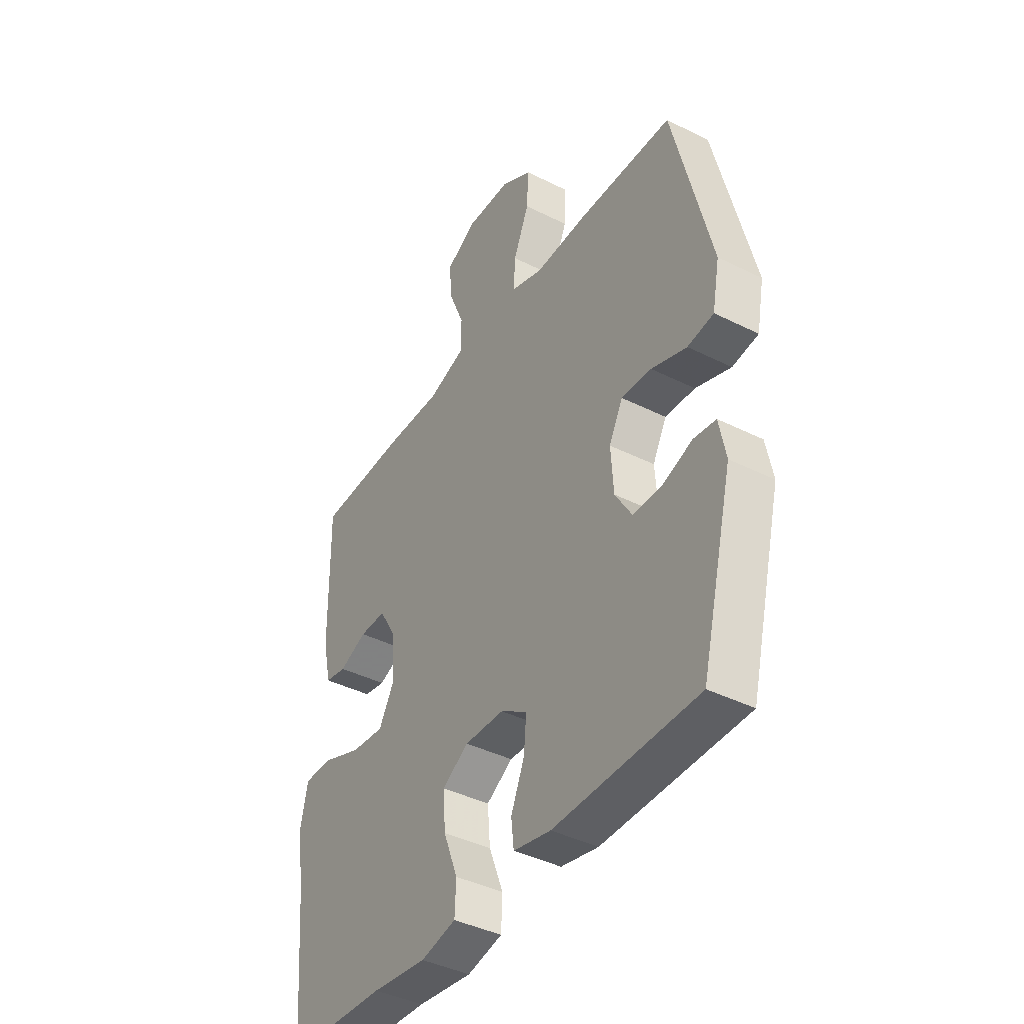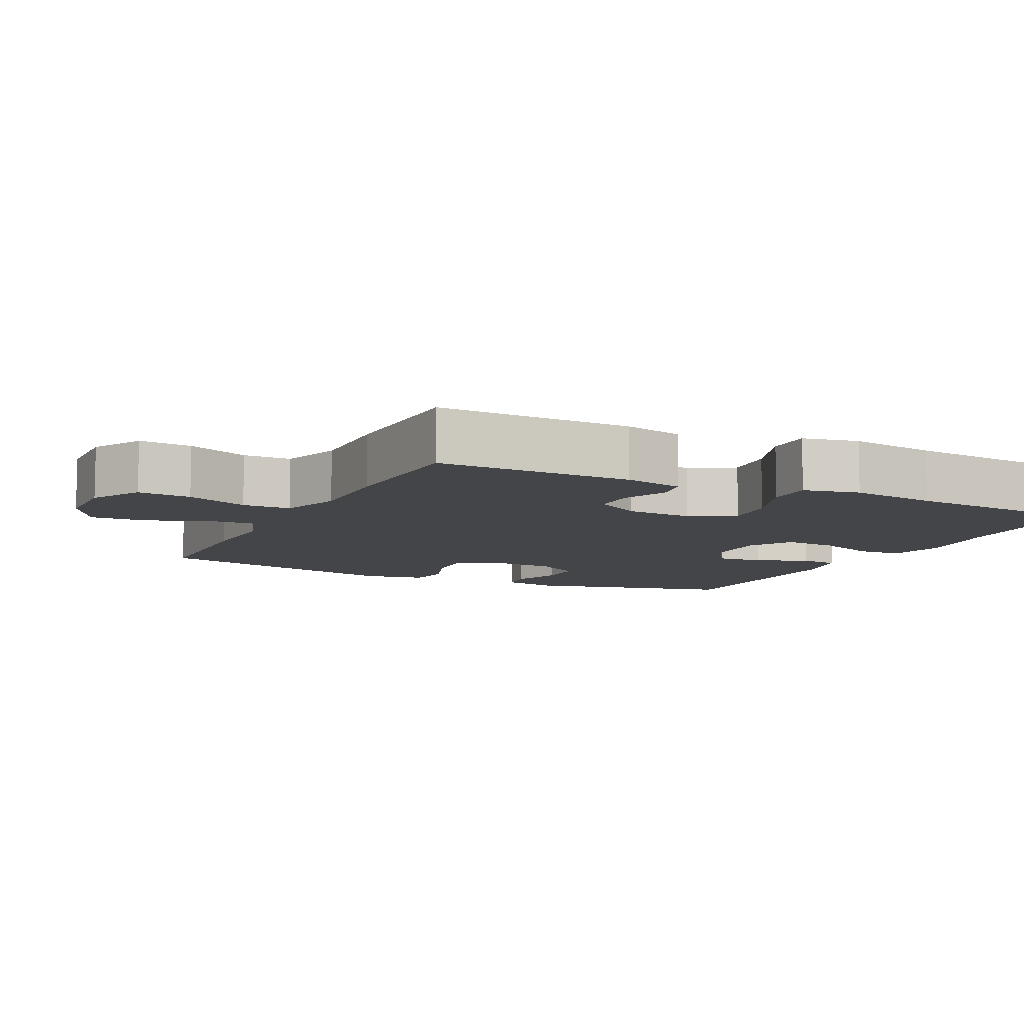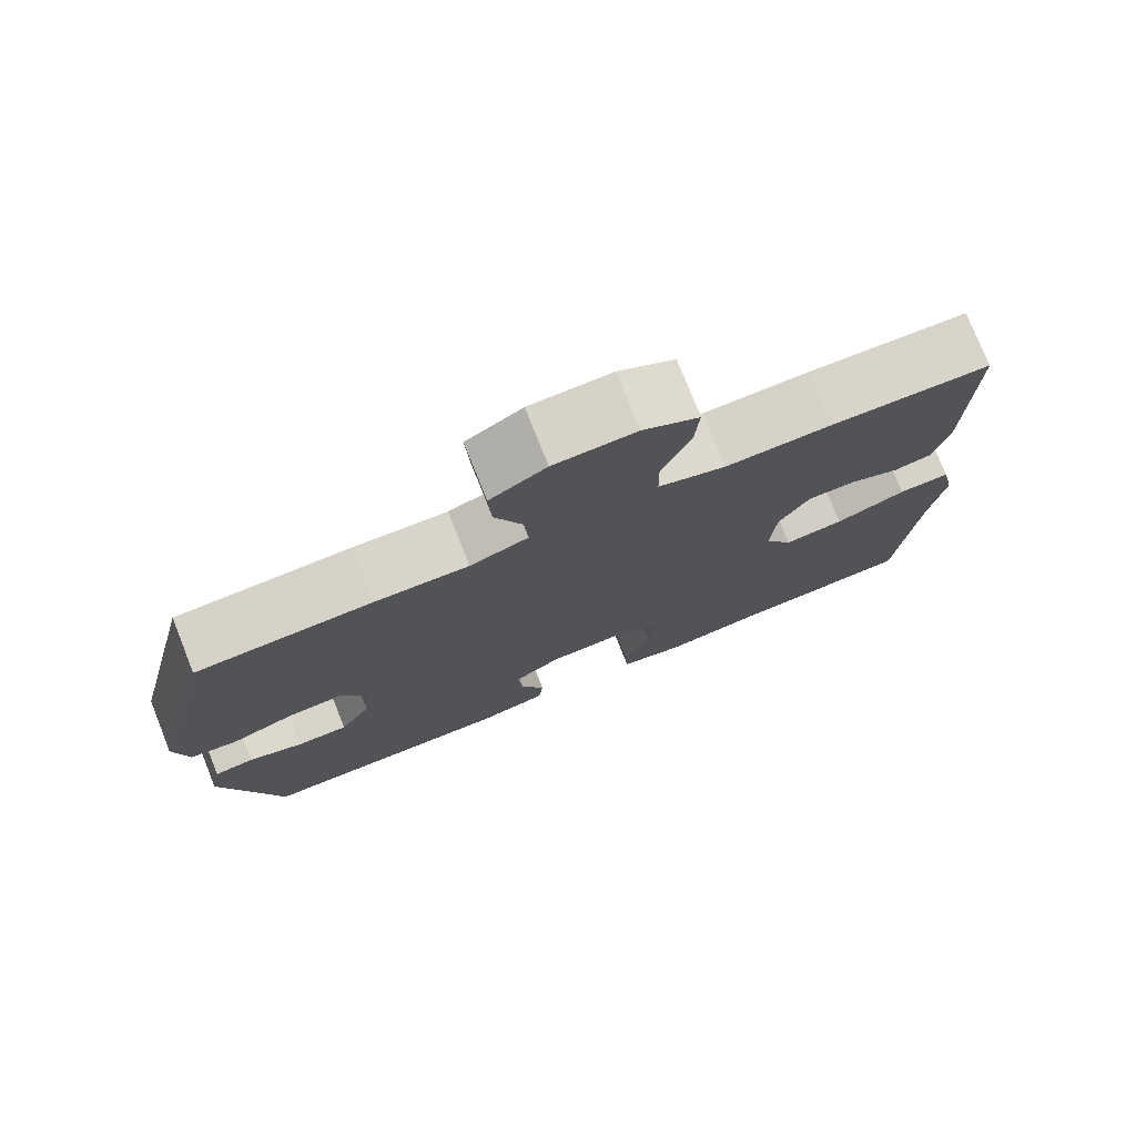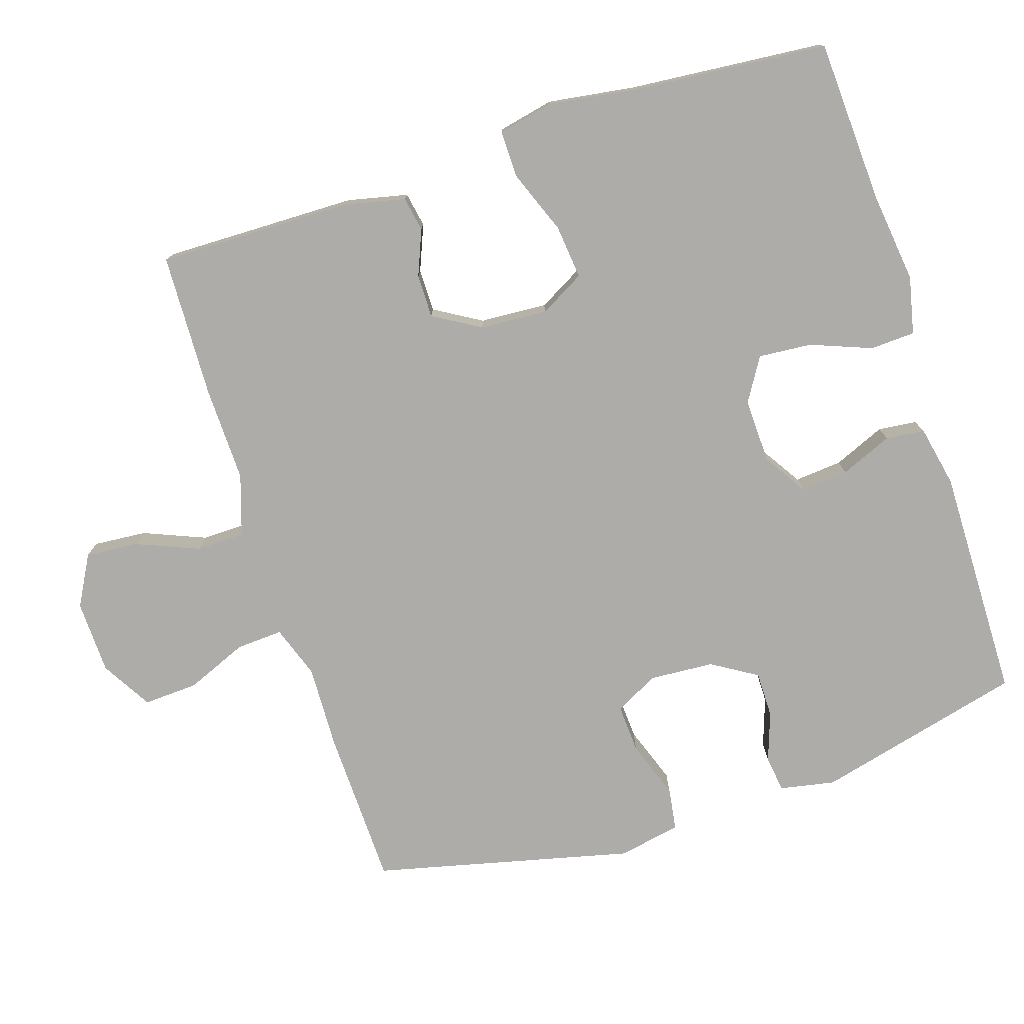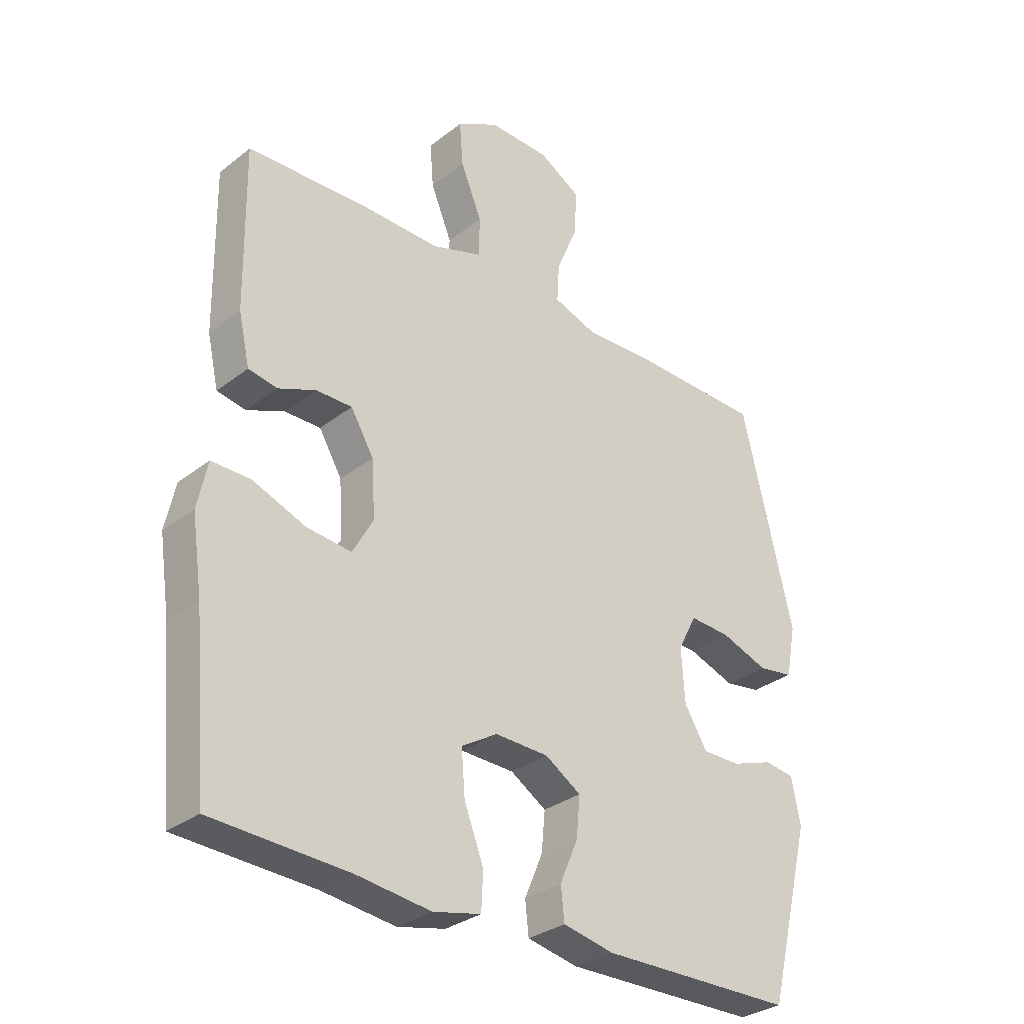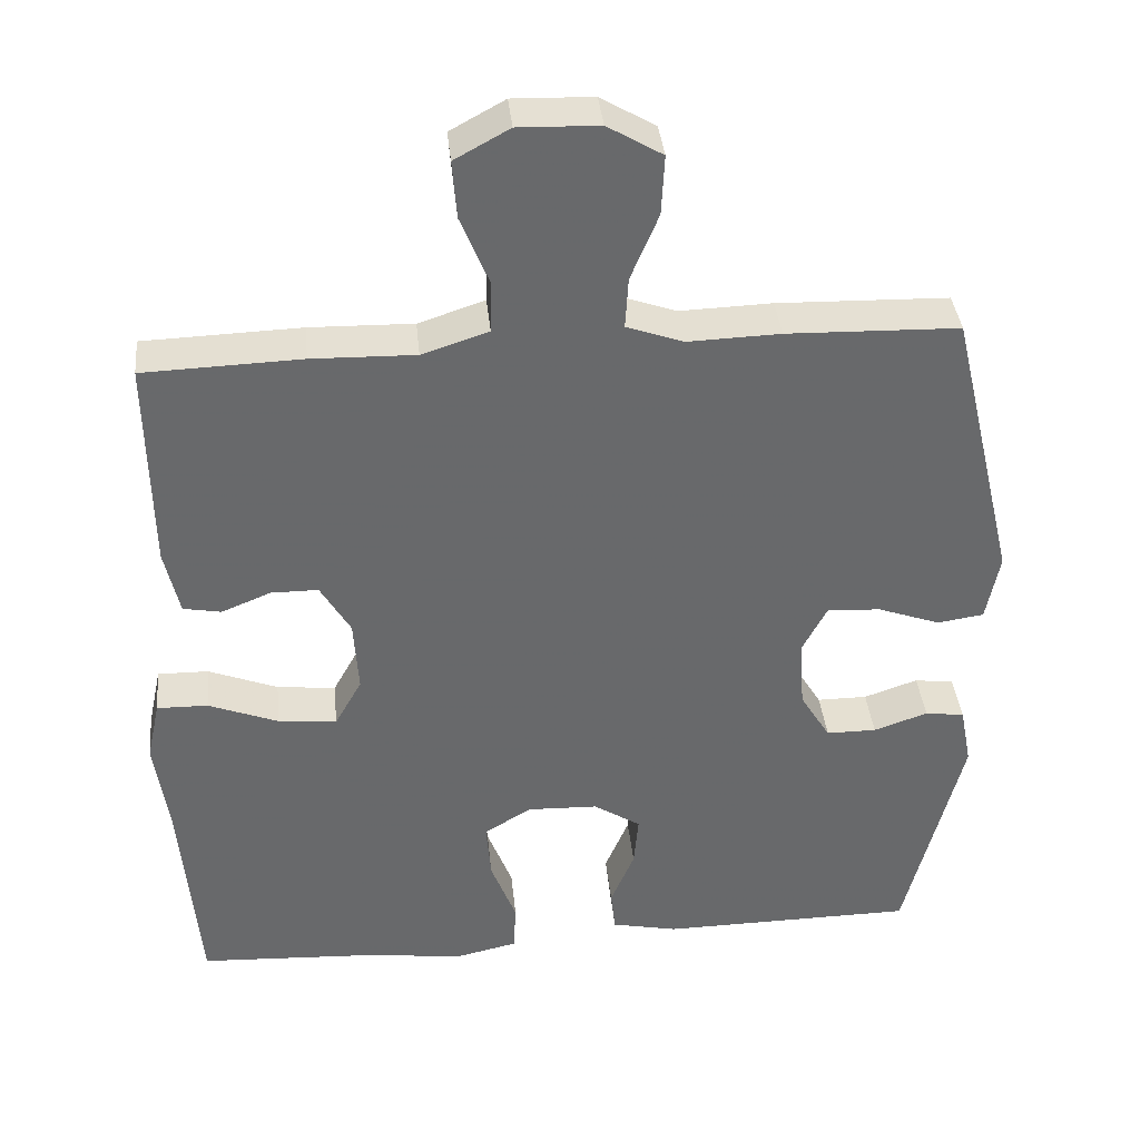
<metadata>
{"format":"obj","ext":"obj","renderer":"f3d","projection":"perspective","resolution":1024,"background":"white","views":[{"elev":-41.1,"azim":-121.4,"up":"+Z"},{"elev":-8.7,"azim":63.7,"up":"+Y"},{"elev":76.8,"azim":-21.7,"up":"+Z"},{"elev":-76.9,"azim":107.8,"up":"+Y"},{"elev":-31.0,"azim":137.9,"up":"+Z"},{"elev":37.8,"azim":174.3,"up":"+Z"}]}
</metadata>
<code>
v 0.5 0.07 -0.5
v 0.269 0.07 -0.512
v 0.143 0.07 -0.528
v 0.062 0.07 -0.51
v 0.059 0.07 -0.447
v 0.092 0.07 -0.361
v 0.098 0.07 -0.286
v 0.037 0.07 -0.249
v -0.054 0.07 -0.252
v -0.115 0.07 -0.291
v -0.109 0.07 -0.358
v -0.078 0.07 -0.431
v -0.084 0.07 -0.486
v -0.17 0.07 -0.504
v -0.5 0.07 -0.5
v -0.574 0.07 -0.206
v -0.559 0.07 -0.128
v -0.508 0.07 -0.121
v -0.438 0.07 -0.145
v -0.373 0.07 -0.145
v -0.334 0.07 -0.081
v -0.328 0.07 0.01
v -0.36 0.07 0.071
v -0.429 0.07 0.067
v -0.51 0.07 0.038
v -0.57 0.07 0.047
v -0.587 0.07 0.135
v -0.5 0.07 0.5
v -0.278 0.07 0.506
v -0.159 0.07 0.502
v -0.085 0.07 0.528
v -0.089 0.07 0.594
v -0.125 0.07 0.68
v -0.129 0.07 0.757
v -0.058 0.07 0.799
v 0.046 0.07 0.802
v 0.117 0.07 0.763
v 0.111 0.07 0.688
v 0.075 0.07 0.6
v 0.076 0.07 0.532
v 0.162 0.07 0.504
v 0.296 0.07 0.507
v 0.5 0.07 0.5
v 0.496 0.07 0.225
v 0.477 0.07 0.14
v 0.428 0.07 0.131
v 0.364 0.07 0.157
v 0.303 0.07 0.157
v 0.264 0.07 0.091
v 0.258 0.07 -0.004
v 0.293 0.07 -0.067
v 0.369 0.07 -0.059
v 0.459 0.07 -0.024
v 0.525 0.07 -0.023
v 0.542 0.07 -0.102
v 0.524 0.07 -0.226
v 0.5 0 -0.5
v 0.269 0 -0.512
v 0.143 0 -0.528
v 0.062 0 -0.51
v 0.059 0 -0.447
v 0.092 0 -0.361
v 0.098 0 -0.286
v 0.037 0 -0.249
v -0.054 0 -0.252
v -0.115 0 -0.291
v -0.109 0 -0.358
v -0.078 0 -0.431
v -0.084 0 -0.486
v -0.17 0 -0.504
v -0.5 0 -0.5
v -0.574 0 -0.206
v -0.559 0 -0.128
v -0.508 0 -0.121
v -0.438 0 -0.145
v -0.373 0 -0.145
v -0.334 0 -0.081
v -0.328 0 0.01
v -0.36 0 0.071
v -0.429 0 0.067
v -0.51 0 0.038
v -0.57 0 0.047
v -0.587 0 0.135
v -0.5 0 0.5
v -0.278 0 0.506
v -0.159 0 0.502
v -0.085 0 0.528
v -0.089 0 0.594
v -0.125 0 0.68
v -0.129 0 0.757
v -0.058 0 0.799
v 0.046 0 0.802
v 0.117 0 0.763
v 0.111 0 0.688
v 0.075 0 0.6
v 0.076 0 0.532
v 0.162 0 0.504
v 0.296 0 0.507
v 0.5 0 0.5
v 0.496 0 0.225
v 0.477 0 0.14
v 0.428 0 0.131
v 0.364 0 0.157
v 0.303 0 0.157
v 0.264 0 0.091
v 0.258 0 -0.004
v 0.293 0 -0.067
v 0.369 0 -0.059
v 0.459 0 -0.024
v 0.525 0 -0.023
v 0.542 0 -0.102
v 0.524 0 -0.226
f 53 54 55 56
f 52 53 56 1
f 51 52 1 2
f 50 51 2 3
f 49 50 3 4
f 44 45 46 47
f 44 47 48
f 41 42 43 44
f 40 41 44 48
f 36 37 38 39
f 36 39 40
f 35 36 40
f 32 33 34 35
f 31 32 35 40
f 30 31 40 48
f 24 25 26 27
f 23 24 27 28
f 22 23 28 29
f 16 17 18 19
f 16 19 20
f 15 16 20
f 14 15 20 21
f 11 12 13 14
f 10 11 14 21
f 4 5 6
f 49 4 6
f 49 6 7
f 29 30 48 49
f 29 49 7 8
f 22 29 8 9
f 9 10 21 22
f 112 111 110 109
f 57 112 109 108
f 58 57 108 107
f 59 58 107 106
f 60 59 106 105
f 103 102 101 100
f 104 103 100
f 100 99 98 97
f 104 100 97 96
f 95 94 93 92
f 96 95 92
f 96 92 91
f 91 90 89 88
f 96 91 88 87
f 104 96 87 86
f 83 82 81 80
f 84 83 80 79
f 85 84 79 78
f 75 74 73 72
f 76 75 72
f 76 72 71
f 77 76 71 70
f 70 69 68 67
f 77 70 67 66
f 62 61 60
f 62 60 105
f 63 62 105
f 105 104 86 85
f 64 63 105 85
f 65 64 85 78
f 78 77 66 65
f 1 57 58 2
f 2 58 59 3
f 3 59 60 4
f 4 60 61 5
f 5 61 62 6
f 6 62 63 7
f 7 63 64 8
f 8 64 65 9
f 9 65 66 10
f 10 66 67 11
f 11 67 68 12
f 12 68 69 13
f 13 69 70 14
f 14 70 71 15
f 15 71 72 16
f 16 72 73 17
f 17 73 74 18
f 18 74 75 19
f 19 75 76 20
f 20 76 77 21
f 21 77 78 22
f 22 78 79 23
f 23 79 80 24
f 24 80 81 25
f 25 81 82 26
f 26 82 83 27
f 27 83 84 28
f 28 84 85 29
f 29 85 86 30
f 30 86 87 31
f 31 87 88 32
f 32 88 89 33
f 33 89 90 34
f 34 90 91 35
f 35 91 92 36
f 36 92 93 37
f 37 93 94 38
f 38 94 95 39
f 39 95 96 40
f 40 96 97 41
f 41 97 98 42
f 42 98 99 43
f 43 99 100 44
f 44 100 101 45
f 45 101 102 46
f 46 102 103 47
f 47 103 104 48
f 48 104 105 49
f 49 105 106 50
f 50 106 107 51
f 51 107 108 52
f 52 108 109 53
f 53 109 110 54
f 54 110 111 55
f 55 111 112 56
f 56 112 57 1

</code>
